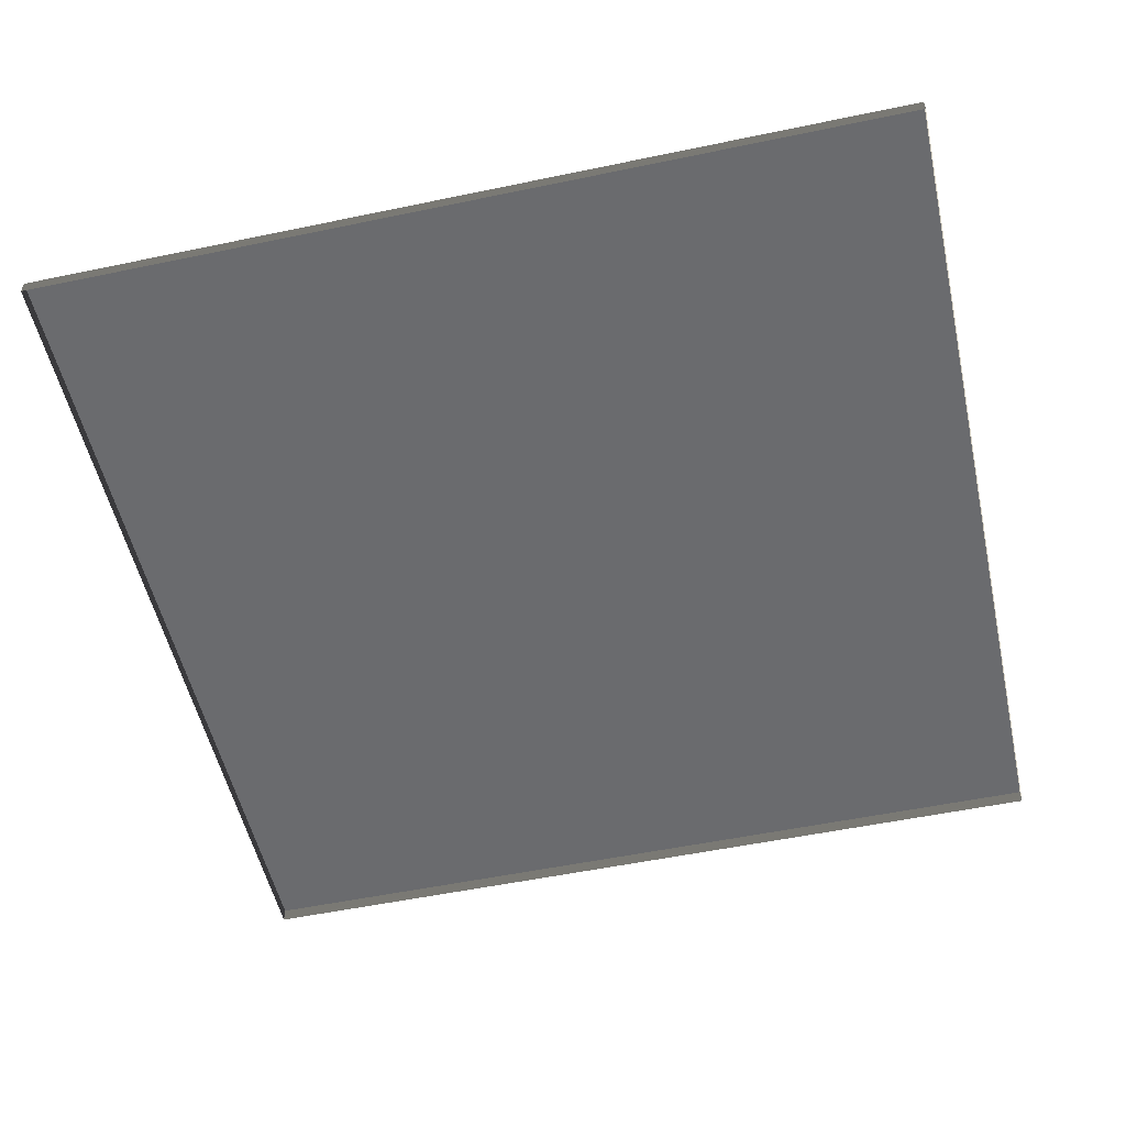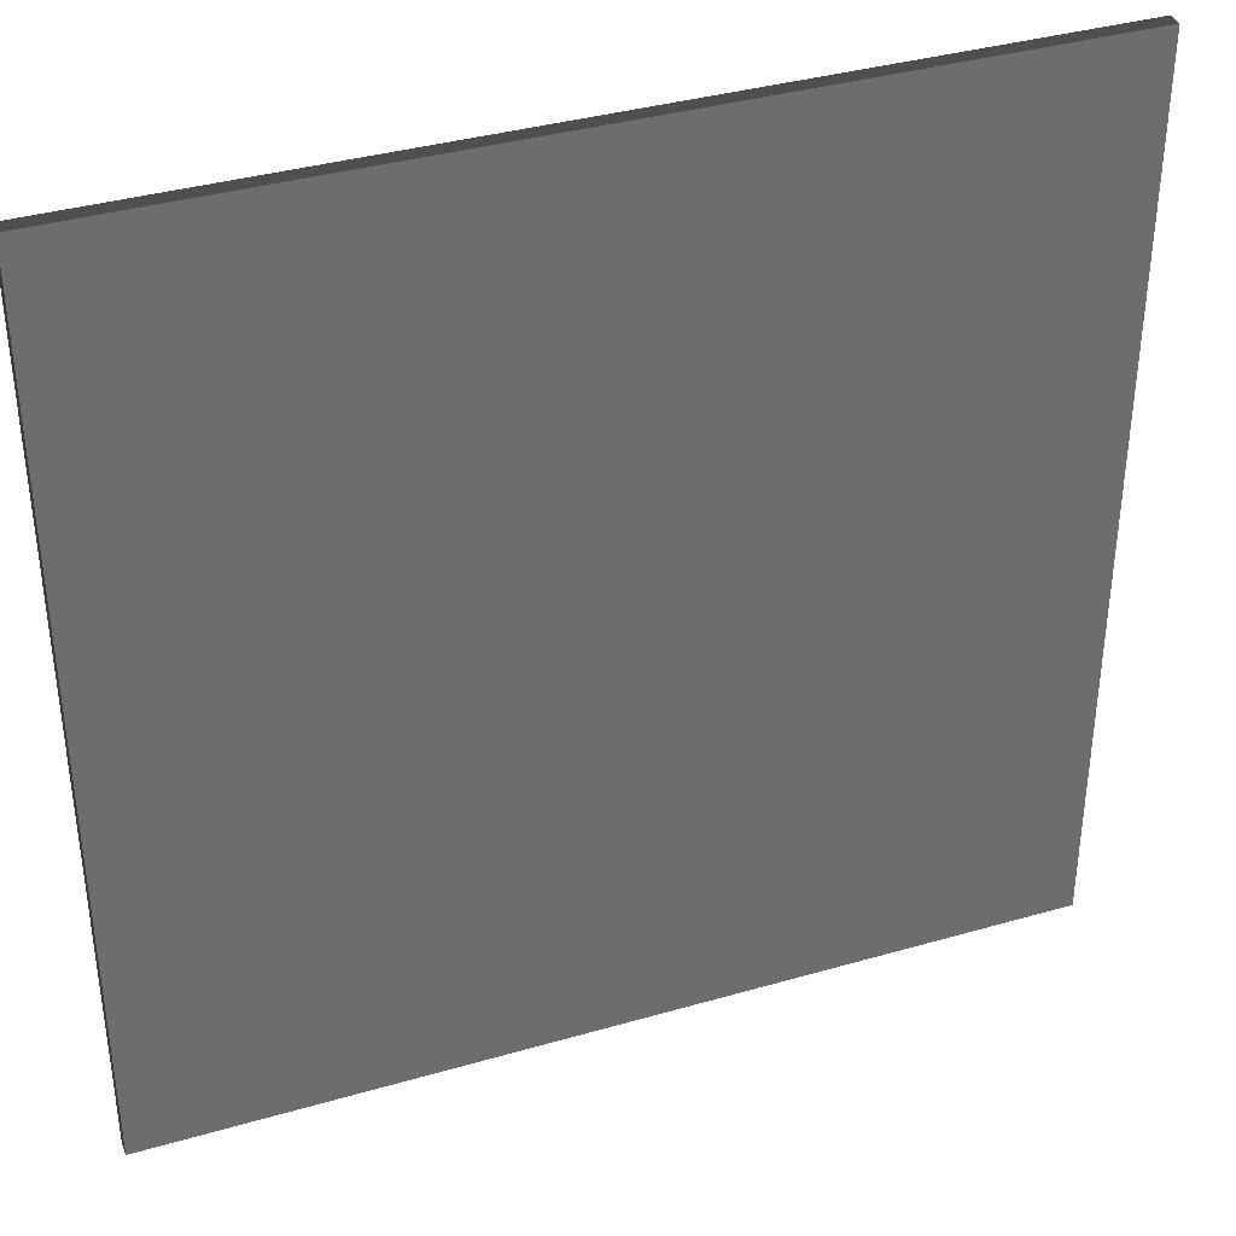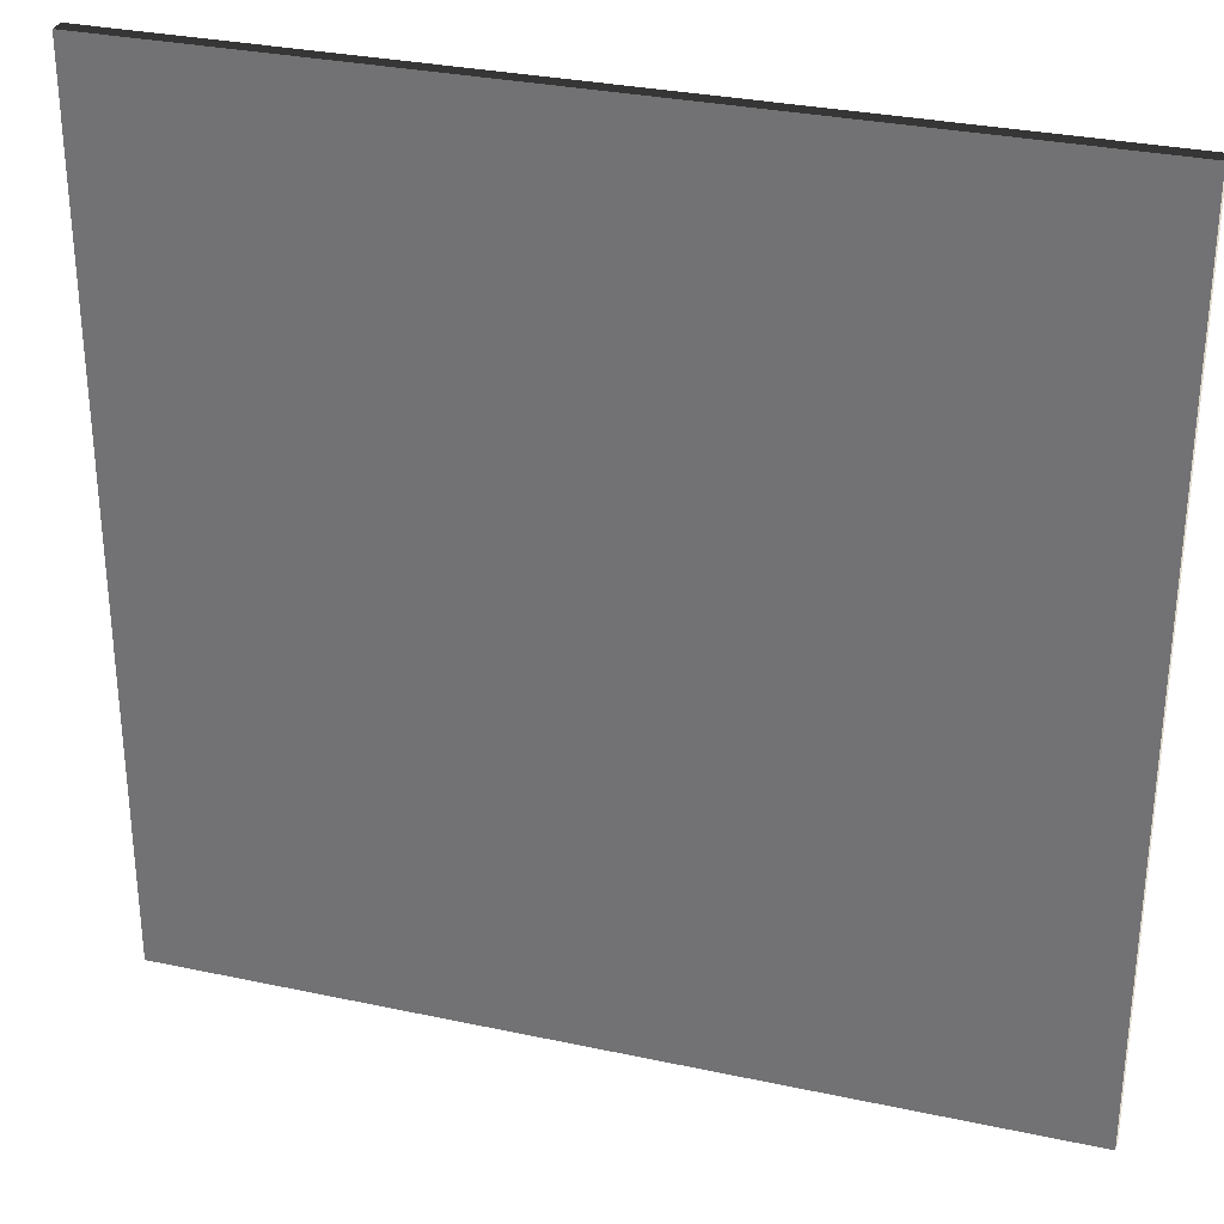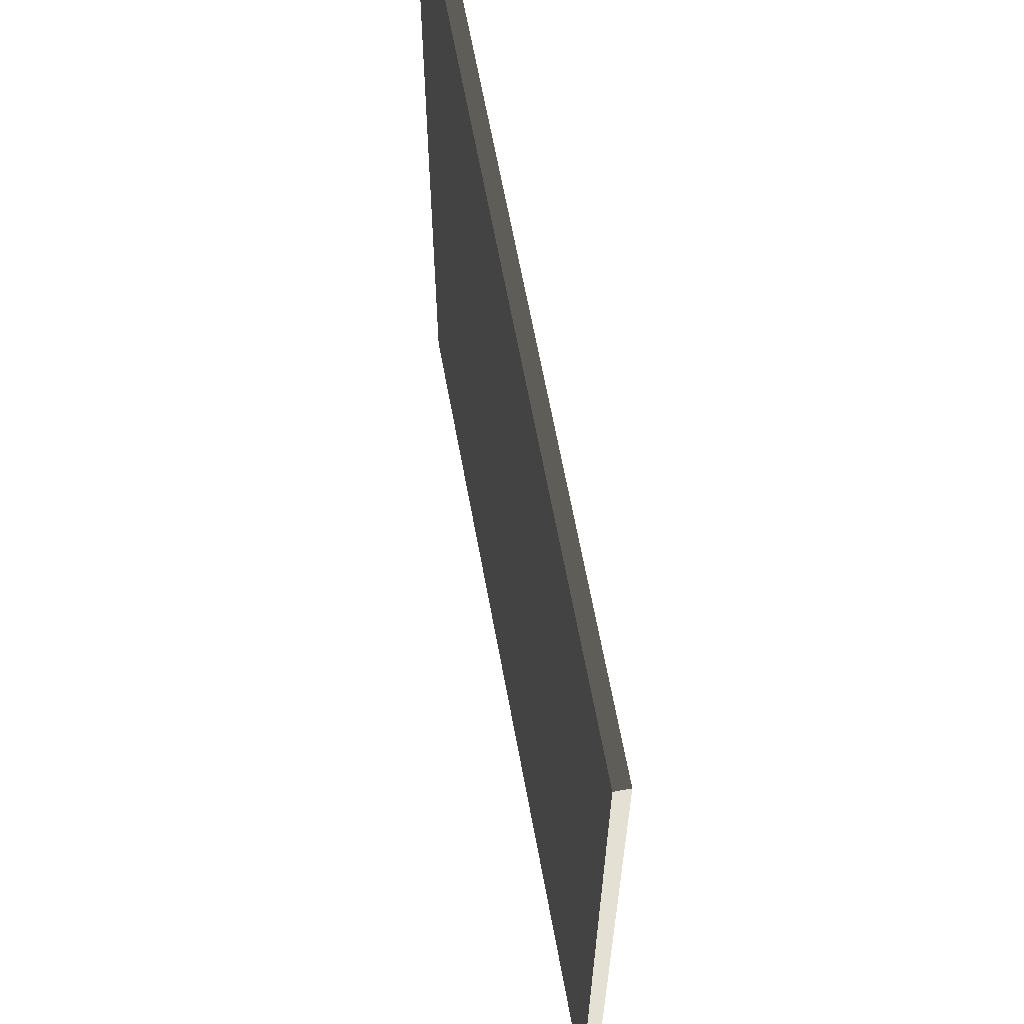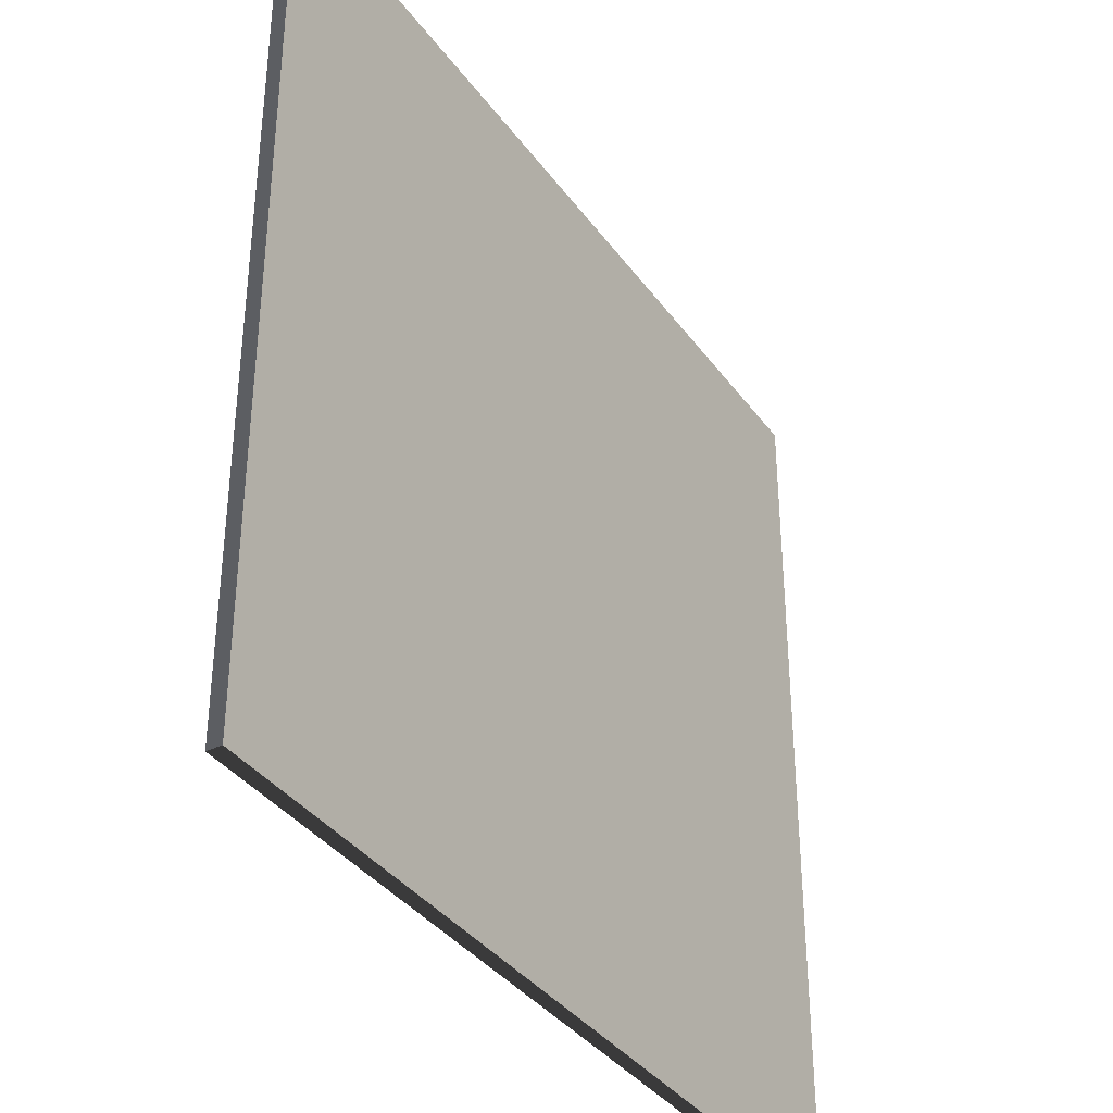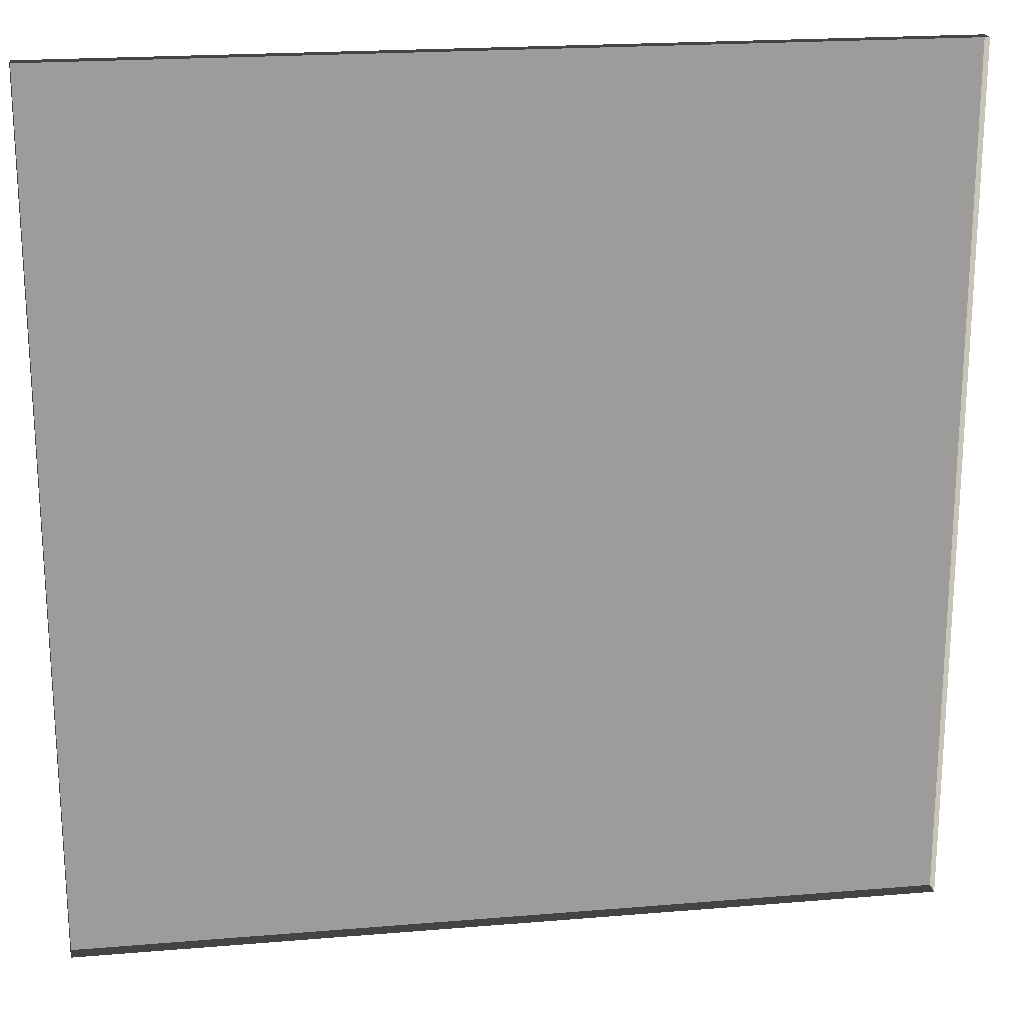
<metadata>
{"format":"obj","ext":"obj","renderer":"f3d","projection":"perspective","resolution":1024,"background":"white","views":[{"elev":-53.4,"azim":12.6,"up":"+Y"},{"elev":37.2,"azim":159.6,"up":"+Z"},{"elev":30.9,"azim":-162.9,"up":"+Z"},{"elev":64.4,"azim":-100.4,"up":"+Z"},{"elev":-36.7,"azim":121.4,"up":"+Z"},{"elev":20.3,"azim":-8.7,"up":"+Z"}]}
</metadata>
<code>
v 3 -4.69e-06 4.613e-06
v 1.123e-05 0.05 4.629e-06
v 1.123e-05 -4.69e-06 4.631e-06
v 3 0.05 4.611e-06
v 3 -5.22e-06 3
v 9.463e-06 0.04999 3
v 3 0.04999 3
v 9.463e-06 -5.22e-06 3
v 9.463e-06 -5.22e-06 3
v 1.123e-05 0.05 4.629e-06
v 9.463e-06 0.04999 3
v 1.123e-05 -4.69e-06 4.631e-06
v 3 0.04999 3
v 3 -4.69e-06 4.613e-06
v 3 -5.22e-06 3
v 3 0.05 4.611e-06
v 9.463e-06 0.04999 3
v 3 0.05 4.611e-06
v 3 0.04999 3
v 1.123e-05 0.05 4.629e-06
g floor_3x3m_7_11065_553
f 1 3 2
f 2 4 1
f 5 7 6
f 6 8 5
f 9 11 10
f 10 12 9
f 13 15 14
f 14 16 13
f 17 19 18
f 18 20 17

</code>
